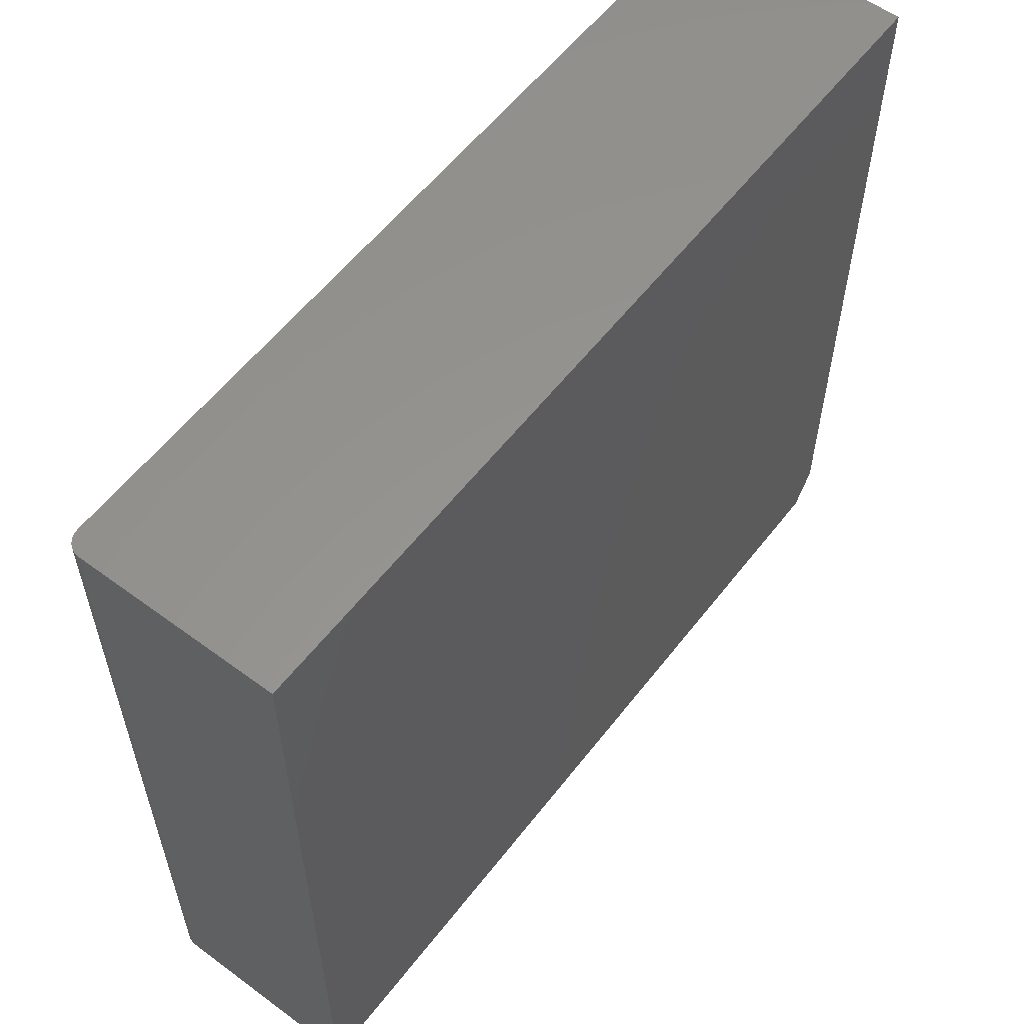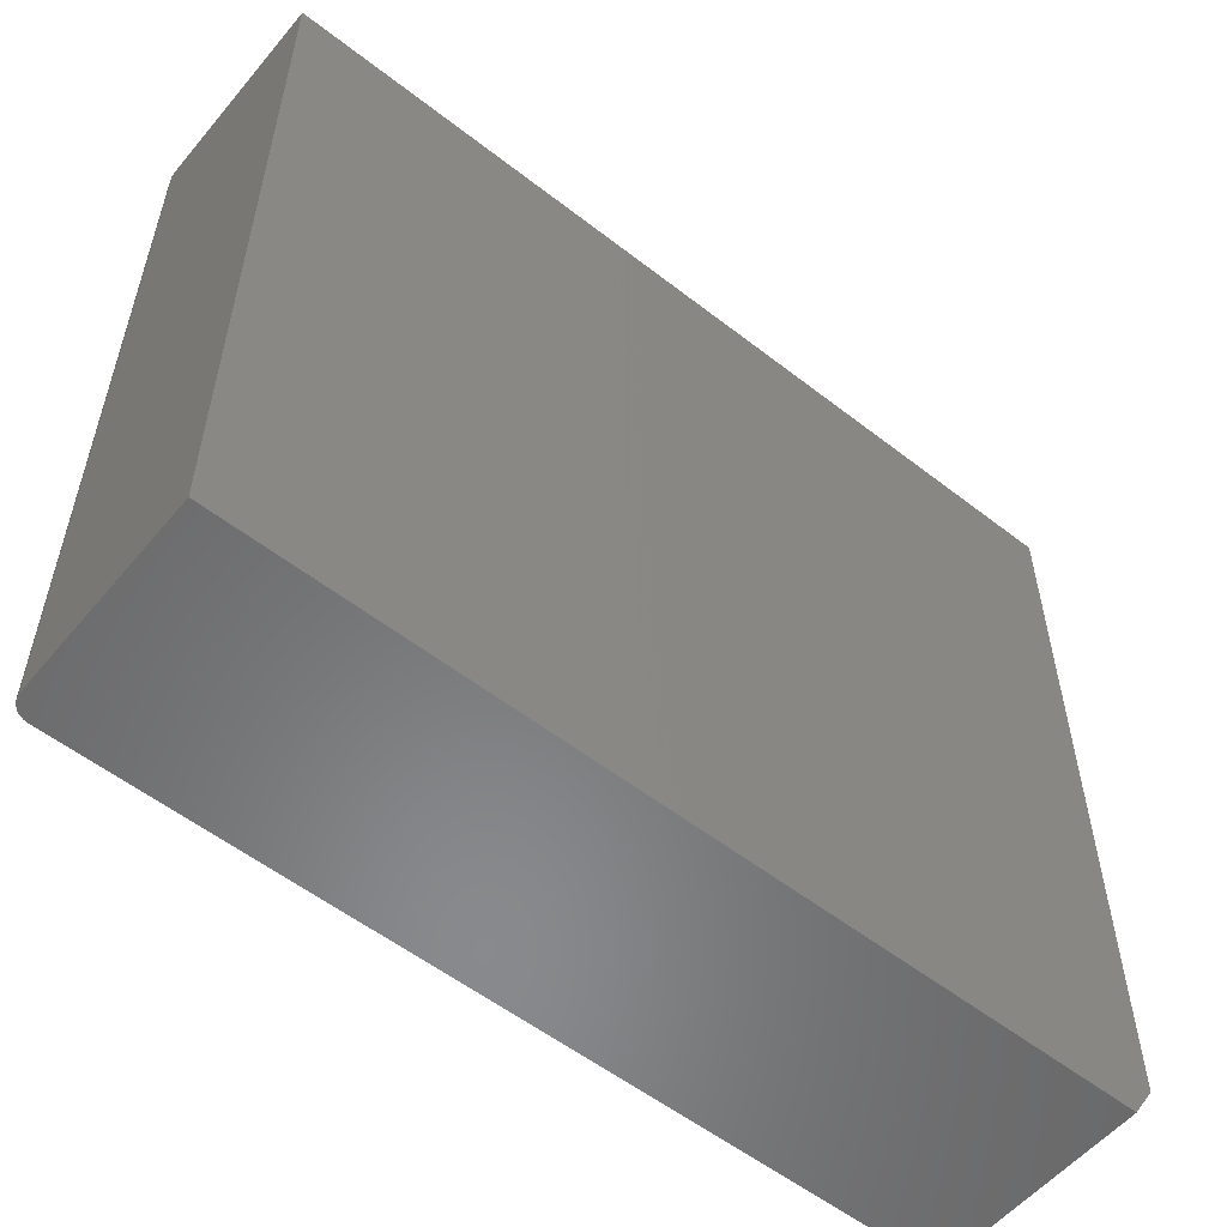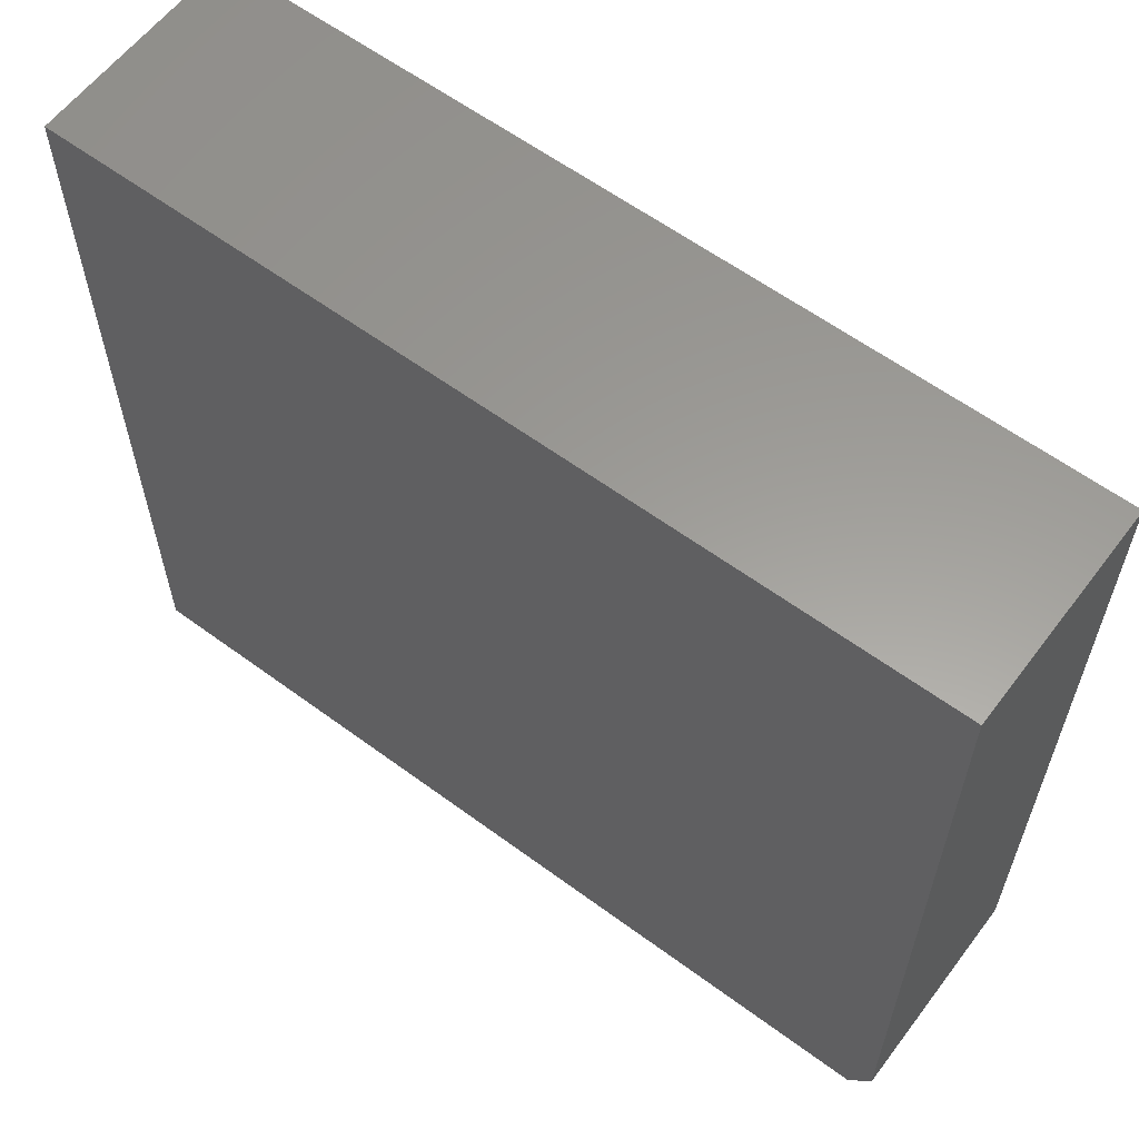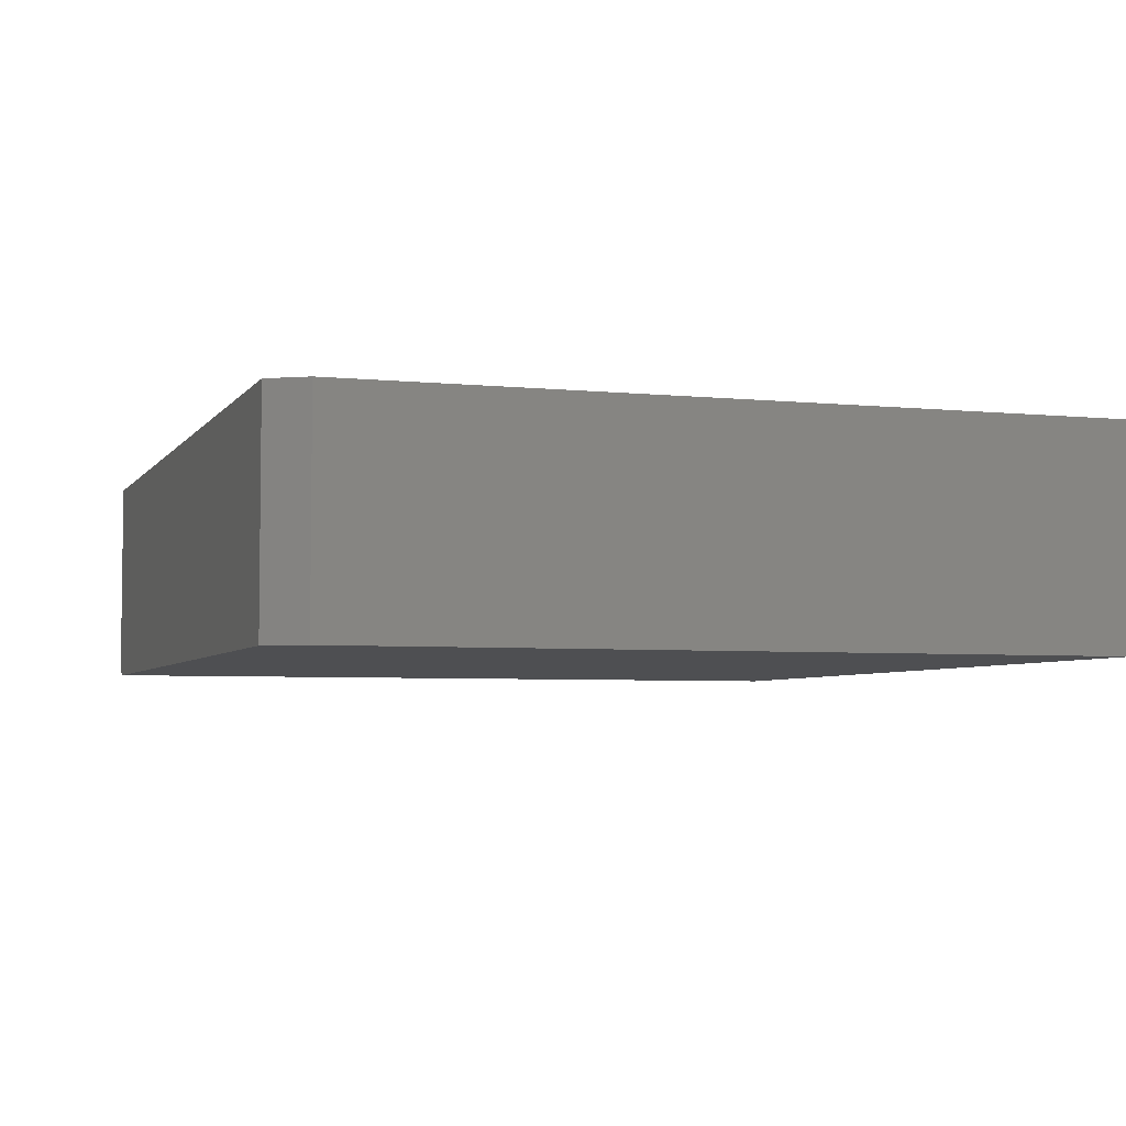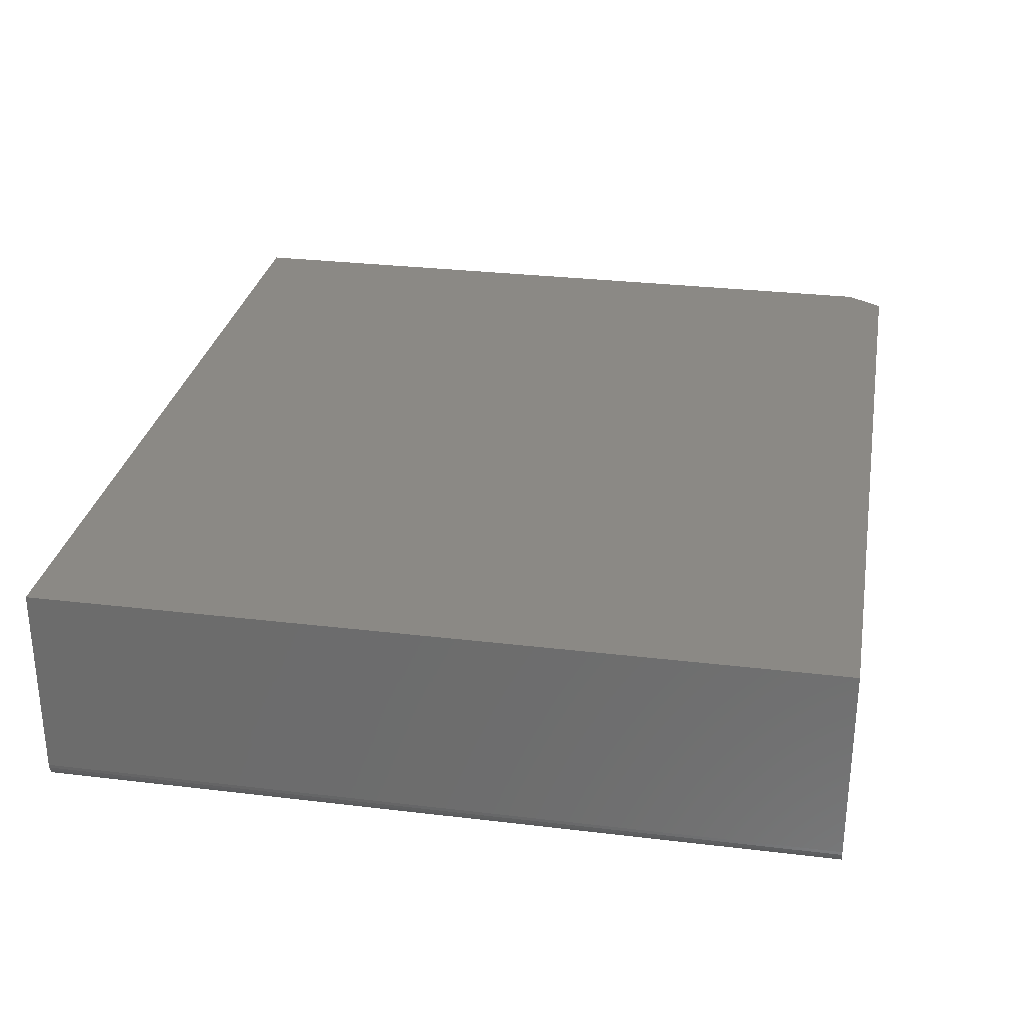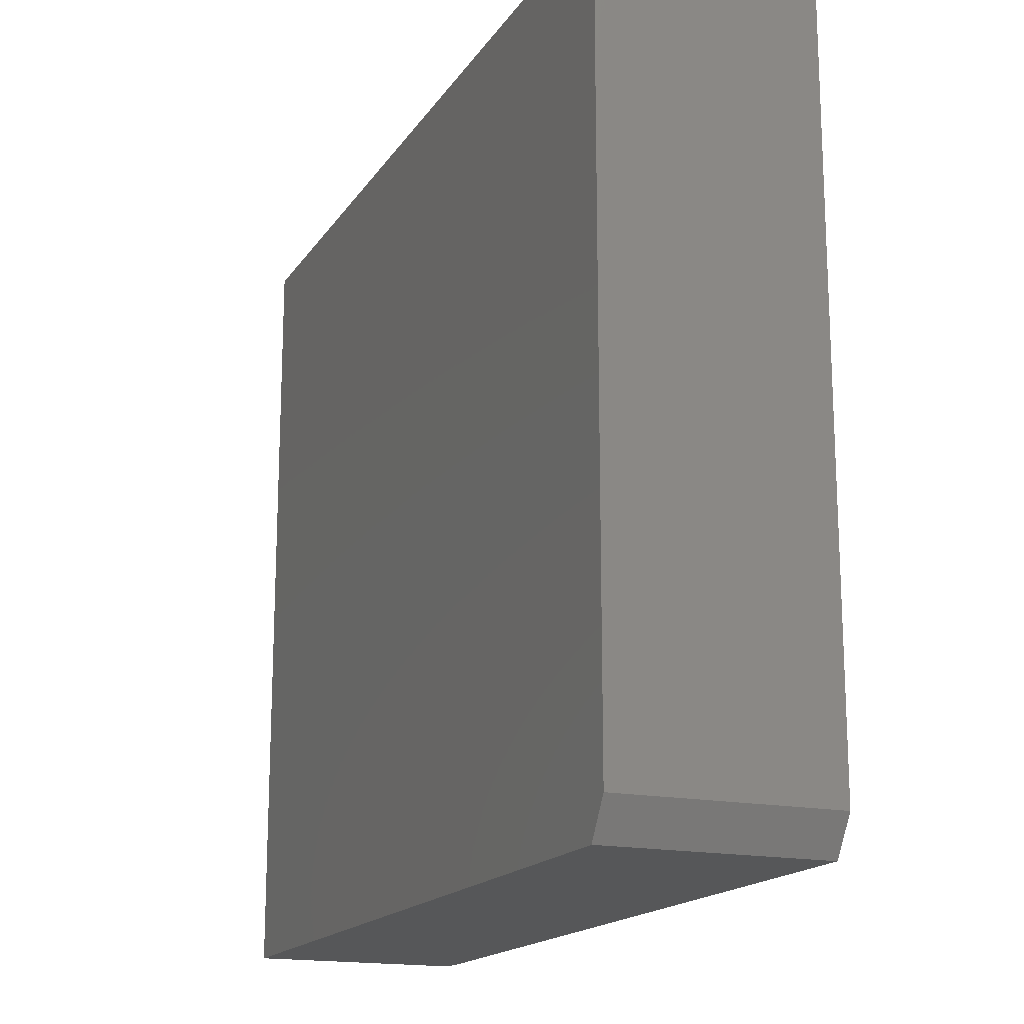
<metadata>
{"format":"stl","ext":"stl","renderer":"f3d","projection":"perspective","resolution":1024,"background":"white","views":[{"elev":57.6,"azim":127.4,"up":"+Z"},{"elev":-55.6,"azim":140.7,"up":"+Z"},{"elev":60.3,"azim":-143.0,"up":"+Z"},{"elev":-4.6,"azim":-108.5,"up":"+Y"},{"elev":29.2,"azim":100.1,"up":"+Y"},{"elev":-17.0,"azim":-112.8,"up":"+Z"}]}
</metadata>
<code>
# stl→obj: 26 verts, 48 faces
v 0.7031 -0.3672 0.6406
v -0.75 -0.3672 0.6406
v 0.7031 -0.3672 -0.7031
v -0.75 -0.3672 -0.6406
v -0.7109 -0.3672 -0.7031
v 0.7344 -0.3359 -0.7031
v 0.7338 -0.342 -0.7031
v 0.732 -0.3479 -0.7031
v 0.7344 1.648e-16 -0.7031
v 0.7291 -0.3533 -0.7031
v 0.7252 -0.358 -0.7031
v 0.7205 -0.3619 -0.7031
v 0.7151 -0.3648 -0.7031
v 0.7092 -0.3666 -0.7031
v -0.7109 4.337e-18 -0.7031
v -0.75 6.939e-18 -0.6406
v -0.75 1.492e-16 0.6406
v 0.7344 3.14e-16 0.6406
v 0.7291 -0.3533 0.6406
v 0.7151 -0.3648 0.6406
v 0.7205 -0.3619 0.6406
v 0.7252 -0.358 0.6406
v 0.7092 -0.3666 0.6406
v 0.732 -0.3479 0.6406
v 0.7338 -0.342 0.6406
v 0.7344 -0.3359 0.6406
f 1 2 3
f 3 2 4
f 3 4 5
f 6 7 8
f 9 6 8
f 9 8 10
f 9 10 11
f 9 11 12
f 9 12 13
f 9 13 14
f 9 14 3
f 9 3 5
f 9 5 15
f 15 16 9
f 9 16 17
f 9 17 18
f 2 17 4
f 4 17 16
f 4 16 5
f 5 16 15
f 19 20 21
f 19 21 22
f 17 2 1
f 17 1 23
f 17 23 18
f 23 20 19
f 23 19 24
f 23 24 25
f 23 25 26
f 23 26 18
f 6 9 26
f 26 9 18
f 6 26 7
f 7 26 25
f 7 25 8
f 8 25 24
f 8 24 10
f 10 24 19
f 10 19 11
f 11 19 22
f 11 22 12
f 12 22 21
f 12 21 13
f 13 21 20
f 13 20 14
f 14 20 23
f 14 23 3
f 3 23 1

</code>
